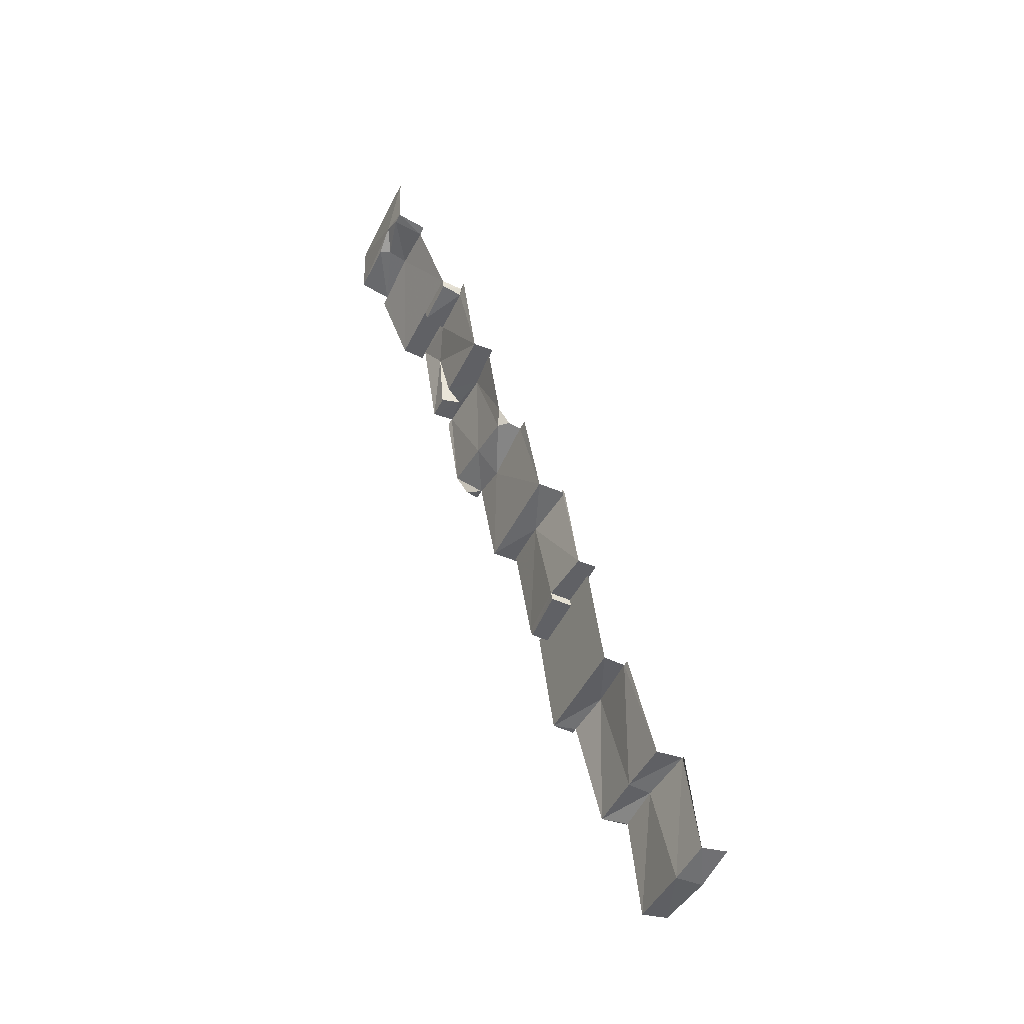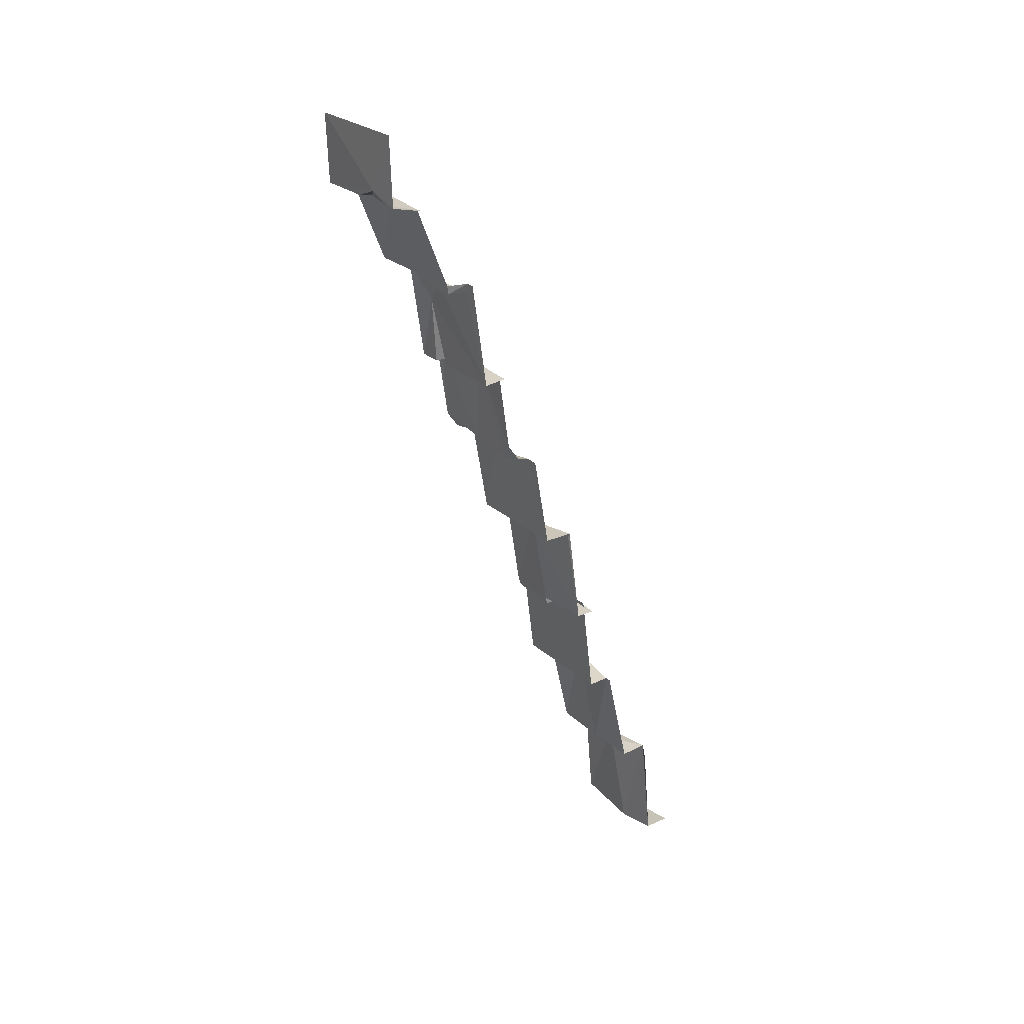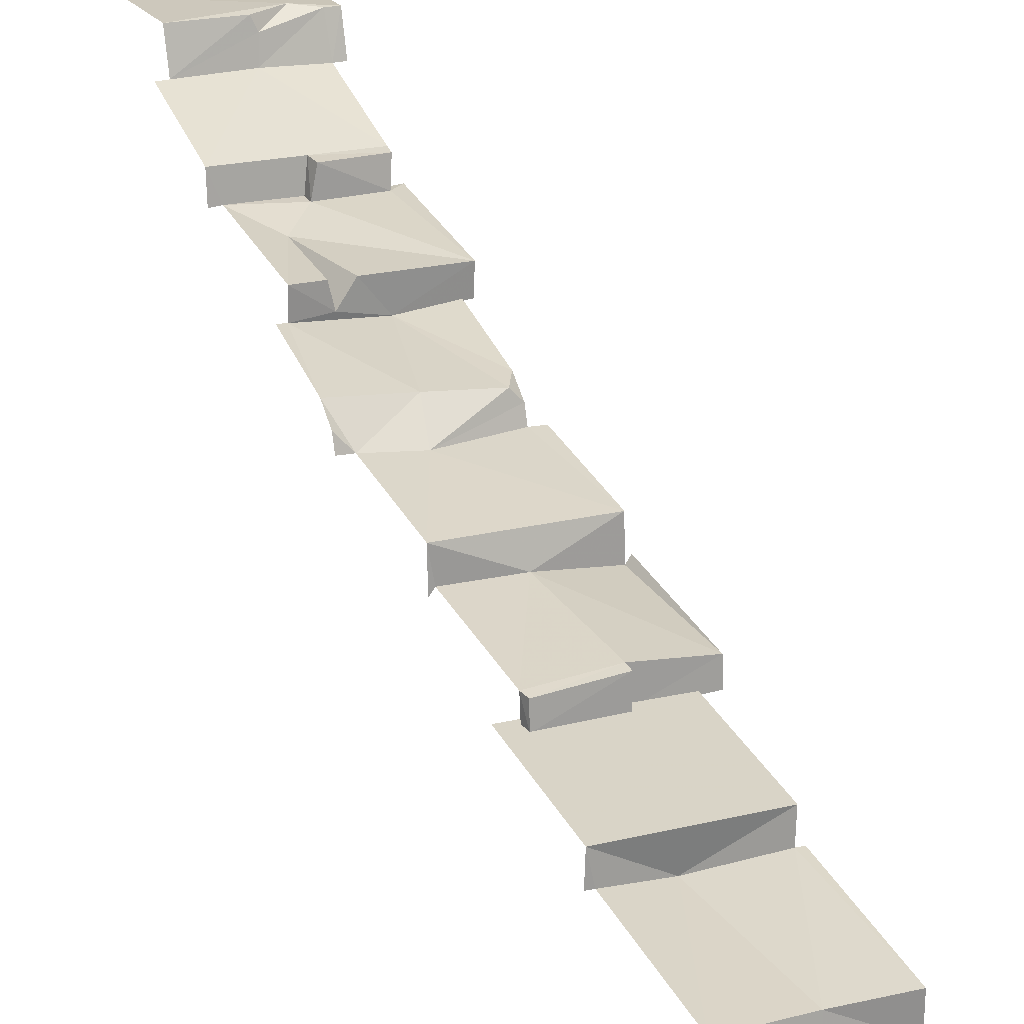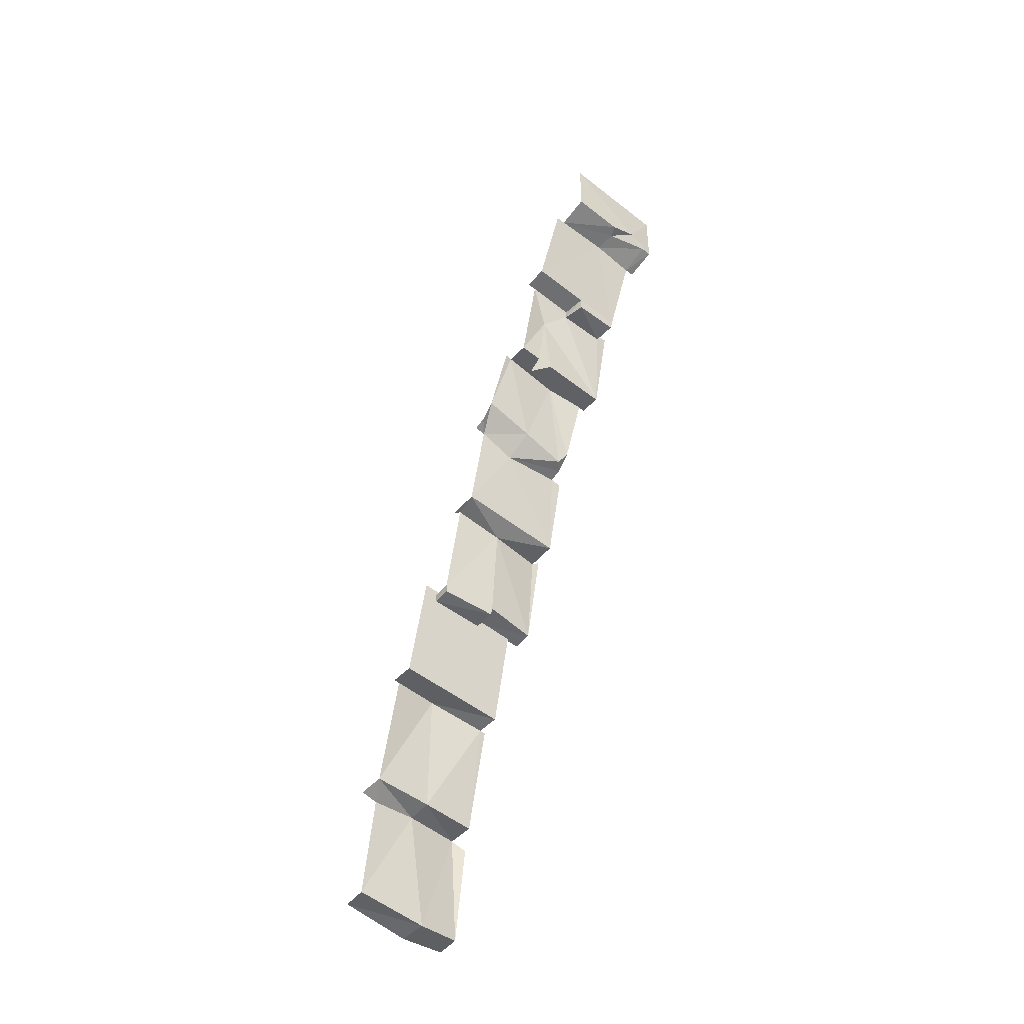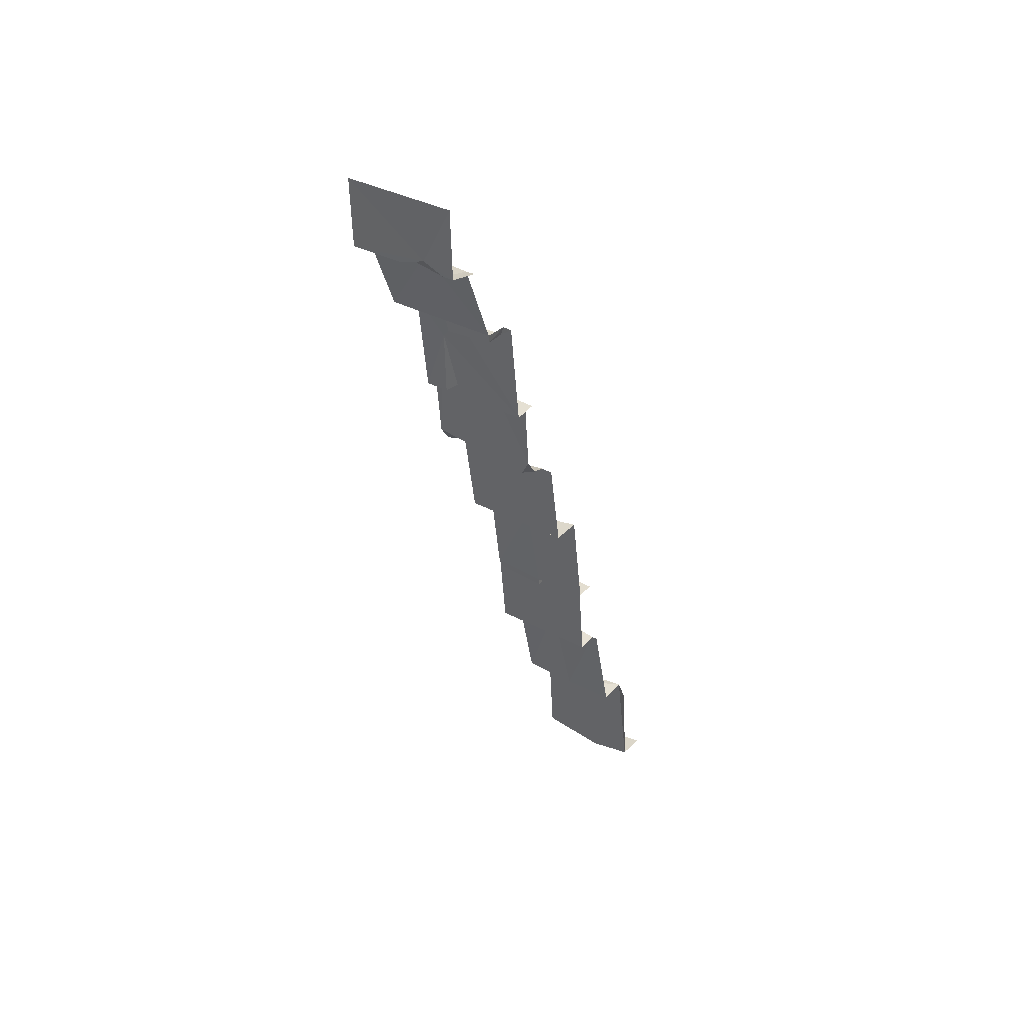
<metadata>
{"format":"obj","ext":"obj","renderer":"f3d","projection":"perspective","resolution":1024,"background":"white","views":[{"elev":-48.7,"azim":-115.8,"up":"+Z"},{"elev":25.8,"azim":-126.1,"up":"+Z"},{"elev":20.2,"azim":155.2,"up":"+Y"},{"elev":-51.0,"azim":139.5,"up":"+Z"},{"elev":35.8,"azim":-144.7,"up":"+Z"}]}
</metadata>
<code>
g brick_rampLane_4_b_mesh
v -1.121 4.551 12.73
v -0.9198 4.765 12.74
v -1.137 4.838 13.12
v 0.4065 5.267 14.95
v 0.5167 5.693 14.93
v 0.4371 5.845 16.45
v 0.1196 5.693 14.93
v 0.4371 5.845 16.45
v -1.372 3.197 10.5
v -0.1039 3.351 10.39
v -1.363 3.866 10.5
v 1.137 3.866 10.5
v 1.038 3.319 10.49
v 1.128 3.197 10.5
v 1.2 5.214 14.95
v 1.033 5.191 14.98
v 1.363 4.838 13.12
v 0.1574 4.802 12.93
v -0.3574 5.111 14.98
v -1.438 2.932 8.175
v -0.2348 3.033 8.189
v -0.1039 3.351 10.39
v -1.372 3.197 10.5
v -1.462 3.319 10.49
v -0.2267 2.442 8.184
v -1.438 2.932 8.175
v -1.452 2.502 8.163
v -0.2348 3.033 8.189
v -1.121 4.551 12.73
v -1.131 4.259 12.66
v 0.2558 4.24 12.42
v -0.9198 4.765 12.74
v 0.1574 4.802 12.93
v 0.1574 4.802 12.93
v 0.2558 4.24 12.42
v 1.114 4.26 12.64
v 1.363 4.838 13.12
v 1.379 4.551 12.73
v 1.369 4.259 12.66
v -0.843 8.077 19.6
v -0.2308 8.028 19.37
v 0.9765 8.028 19.37
v 0.989 8.07 20.88
v 0.05667 8.07 20.88
v -1.511 8.07 20.88
v -1.523 8.028 19.37
v -1.277 8.028 19.37
v 0.9619 6.087 17.34
v 1.169 6.072 17.35
v 1.17 6.601 17.39
v -0.1525 6.08 17.34
v -0.2198 6.601 17.39
v -1.523 8.028 19.37
v -1.533 7.316 19.2
v -1.314 7.313 19.18
v -1.277 8.028 19.37
v -0.2948 7.328 19.27
v -0.3394 7.788 19.34
v 0.9673 7.316 19.2
v -0.2308 8.028 19.37
v 0.9765 8.028 19.37
v -0.2948 7.328 19.27
v -0.2198 6.601 17.39
v 1.17 6.601 17.39
v 0.9673 7.316 19.2
v 1.186 7.313 19.18
v 0.4065 5.267 14.95
v 1.036 5.693 14.93
v 0.5167 5.693 14.93
v 1.033 5.191 14.98
v -0.3574 5.111 14.98
v 0.1196 5.693 14.93
v -1.464 5.693 14.93
v -1.467 5.191 14.98
v -1.144 2.551 8.265
v -1.07 2.177 5.744
v 1.43 2.177 5.744
v 1.356 2.551 8.265
v 1.448 1.674 5.743
v 1.43 2.177 5.744
v 1.313 1.669 5.748
v 0.2814 1.556 5.863
v -1.07 2.177 5.744
v -1.052 1.674 5.743
v -0.02139 0.6219 3.242
v 1.001 0.4115 0.8101
v 0.9771 0.642 3.111
v -0.5502 0.4763 0.6866
v -1.253 0.5023 3.333
v -1.499 0.4115 0.8101
v -1.523 0.642 3.111
v 1.266 1.12 3.287
v 0.2814 1.556 5.863
v -0.02738 1.142 3.284
v 1.313 1.669 5.748
v 0.9771 0.642 3.111
v 1.247 0.5023 3.333
v 1.266 1.12 3.287
v -0.02139 0.6219 3.242
v -0.02738 1.142 3.284
v -1.052 1.674 5.743
v -1.187 1.669 5.748
v -1.234 1.12 3.287
v -0.02738 1.142 3.284
v 0.2814 1.556 5.863
v -1.131 4.259 12.66
v -1.386 4.26 12.64
v -1.363 3.866 10.5
v 0.2558 4.24 12.42
v 1.137 3.866 10.5
v 1.114 4.26 12.64
v -0.1039 3.351 10.39
v 1.062 2.932 8.175
v 1.038 3.319 10.49
v -0.2348 3.033 8.189
v 1.024 2.898 8.001
v -0.2348 2.999 8.015
v -0.3574 5.111 14.98
v -1.3 5.214 14.95
v -1.137 4.838 13.12
v -0.9198 4.765 12.74
v 0.1574 4.802 12.93
v 0.9397 -0.1547 0.8629
v 1.001 0.4115 0.8101
v -0.5502 0.4763 0.6866
v -0.5439 -0.1398 0.7073
v -1.499 0.4115 0.8101
v -1.56 -0.1547 0.8629
v -1.253 0.5023 3.333
v -0.02139 0.6219 3.242
v -0.02738 1.142 3.284
v -1.234 1.12 3.287
v -0.2267 2.442 8.184
v -0.2348 2.999 8.015
v -0.2348 3.033 8.189
v -0.2267 2.442 8.01
v 1.048 2.502 8.163
v 1.023 2.491 7.984
v 1.024 2.898 8.001
v 1.062 2.932 8.175
v -0.1499 6.058 17.12
v -0.1525 6.08 17.34
v -0.2198 6.601 17.39
v -0.2498 6.564 17.12
v -0.2948 7.328 19.27
v -1.314 7.313 19.18
v -1.33 6.601 17.39
v -0.2198 6.601 17.39
v -1.312 6.564 17.19
v -0.2498 6.564 17.12
v 0.5167 5.693 14.93
v 1.036 5.693 14.93
v 0.4371 5.845 16.45
v 0.9619 6.087 17.34
v -0.1525 6.08 17.34
v -0.1499 6.058 17.12
v 0.4371 5.845 16.45
v -1.464 5.693 14.93
v 0.1196 5.693 14.93
v -1.269 6.07 17.15
v -1.538 6.087 17.34
v -1.331 6.072 17.35
v -1.269 6.07 17.15
v -0.1499 6.058 17.12
v -0.2498 6.564 17.12
v -1.312 6.564 17.19
v -1.331 6.072 17.35
v -1.269 6.07 17.15
v -1.312 6.564 17.19
v -1.33 6.601 17.39
v -0.3394 7.788 19.34
v -0.2308 8.028 19.37
v -0.843 8.077 19.6
v -1.277 8.028 19.37
g brick_rampLane_4_b_mesh_0
f 3 2 1
f 6 5 4
f 8 4 7
f 11 10 9
f 11 12 10
f 12 13 10
f 14 13 12
f 17 16 15
f 17 18 16
f 18 19 16
f 22 21 20
f 23 22 20
f 24 23 20
f 27 26 25
f 26 28 25
f 31 30 29
f 31 29 32
f 31 32 33
f 36 35 34
f 36 34 37
f 37 38 36
f 36 38 39
f 42 41 40
f 43 42 40
f 44 43 40
f 44 40 45
f 45 40 46
f 40 47 46
f 50 49 48
f 50 48 51
f 52 50 51
f 55 54 53
f 55 53 56
f 55 56 57
f 56 58 57
f 58 59 57
f 60 59 58
f 60 61 59
f 64 63 62
f 62 65 64
f 65 66 64
f 69 68 67
f 70 67 68
f 70 71 67
f 72 67 71
f 73 72 71
f 71 74 73
f 77 76 75
f 78 77 75
f 81 80 79
f 80 81 82
f 83 80 82
f 84 83 82
f 87 86 85
f 86 88 85
f 89 85 88
f 89 88 90
f 91 89 90
f 94 93 92
f 93 95 92
f 98 97 96
f 96 99 98
f 99 100 98
f 103 102 101
f 104 103 101
f 105 104 101
f 108 107 106
f 108 106 109
f 110 108 109
f 111 110 109
f 114 113 112
f 113 115 112
f 113 116 115
f 116 117 115
f 120 119 118
f 121 120 118
f 122 121 118
f 125 124 123
f 126 125 123
f 127 125 126
f 128 127 126
f 131 130 129
f 132 131 129
f 135 134 133
f 134 136 133
f 133 136 137
f 136 134 138
f 136 138 137
f 134 139 138
f 137 138 140
f 138 139 140
f 143 142 141
f 144 143 141
f 147 146 145
f 148 147 145
f 149 147 148
f 150 149 148
f 153 152 151
f 153 154 152
f 154 156 155
f 154 157 156
f 156 157 158
f 157 159 158
f 160 156 158
f 158 161 160
f 160 161 162
f 165 164 163
f 166 165 163
f 169 168 167
f 170 169 167
f 173 172 171
f 173 171 174

</code>
